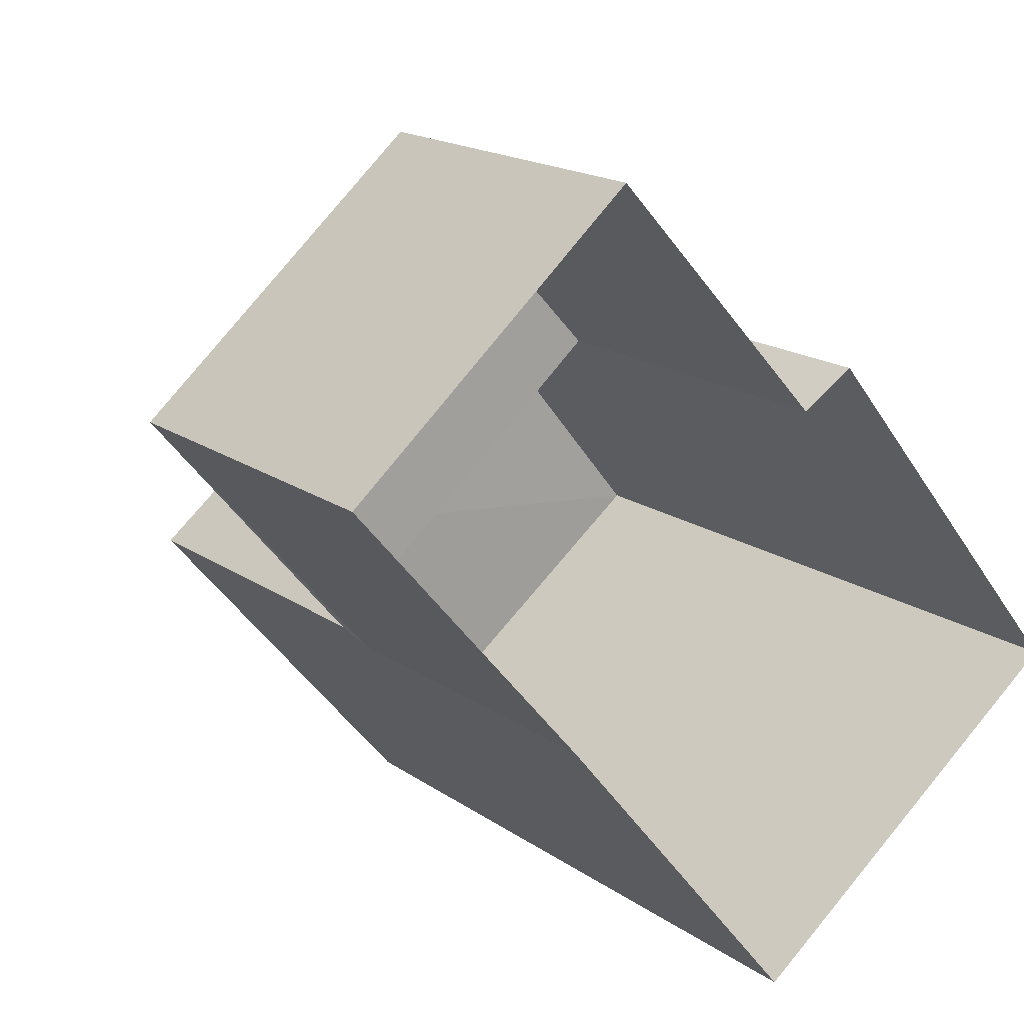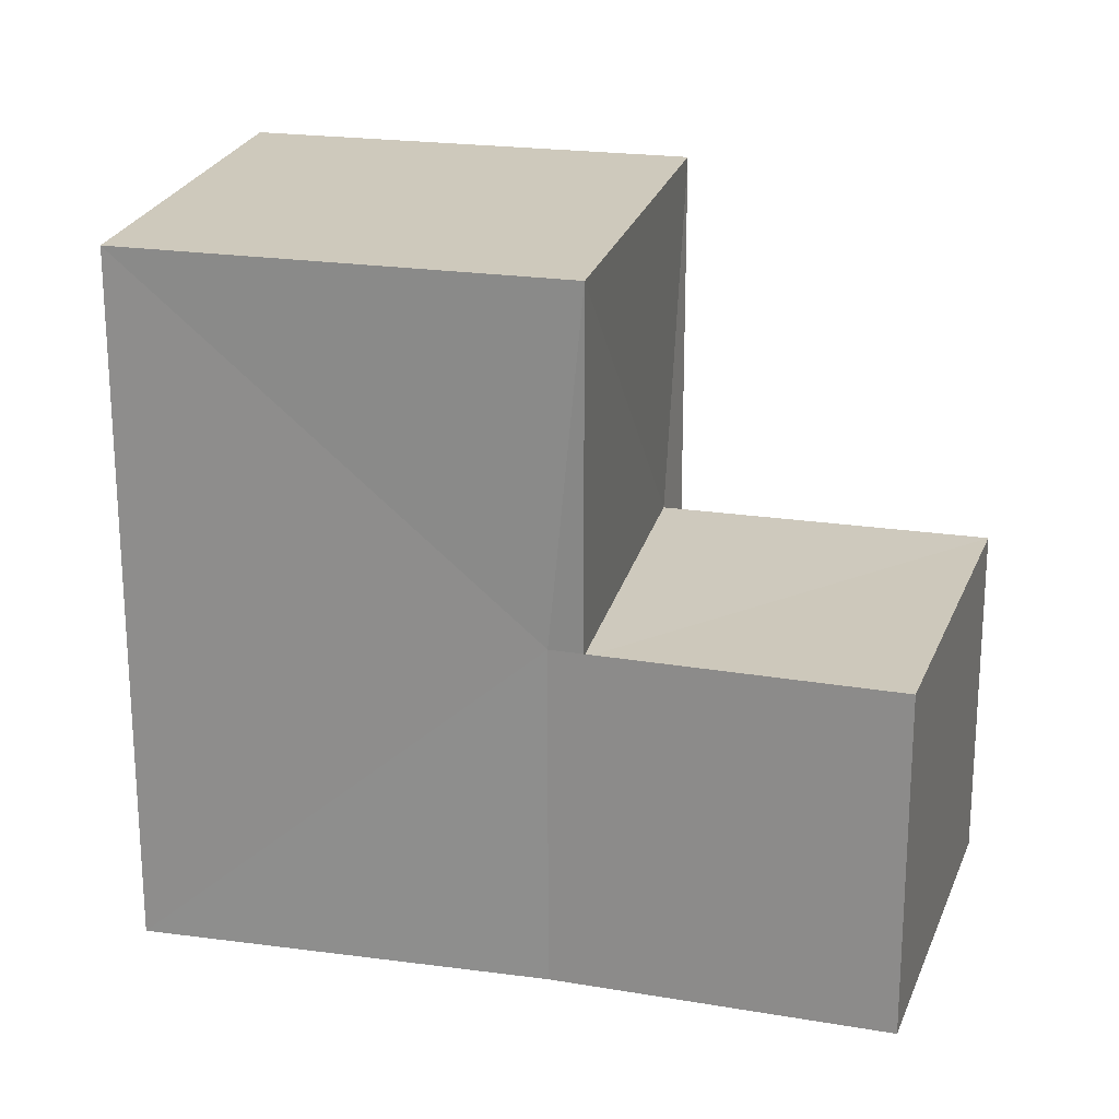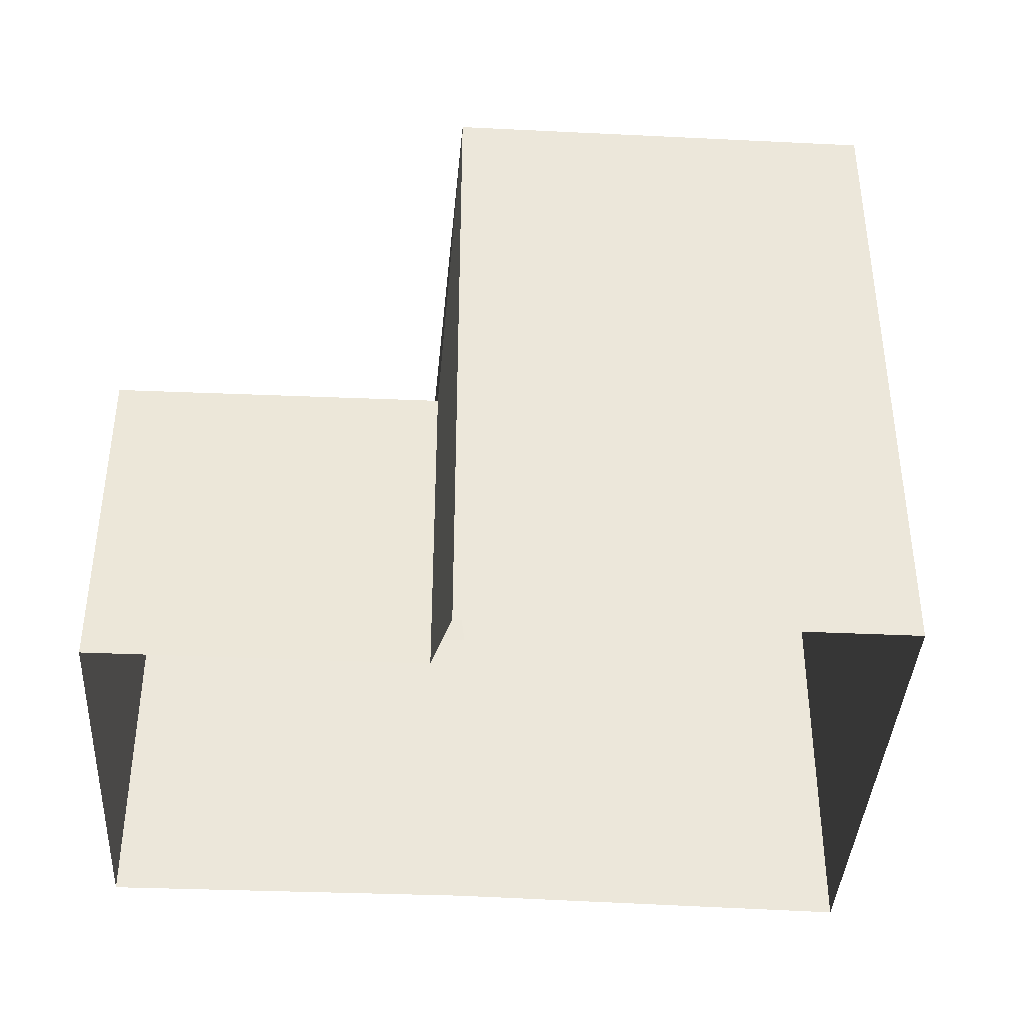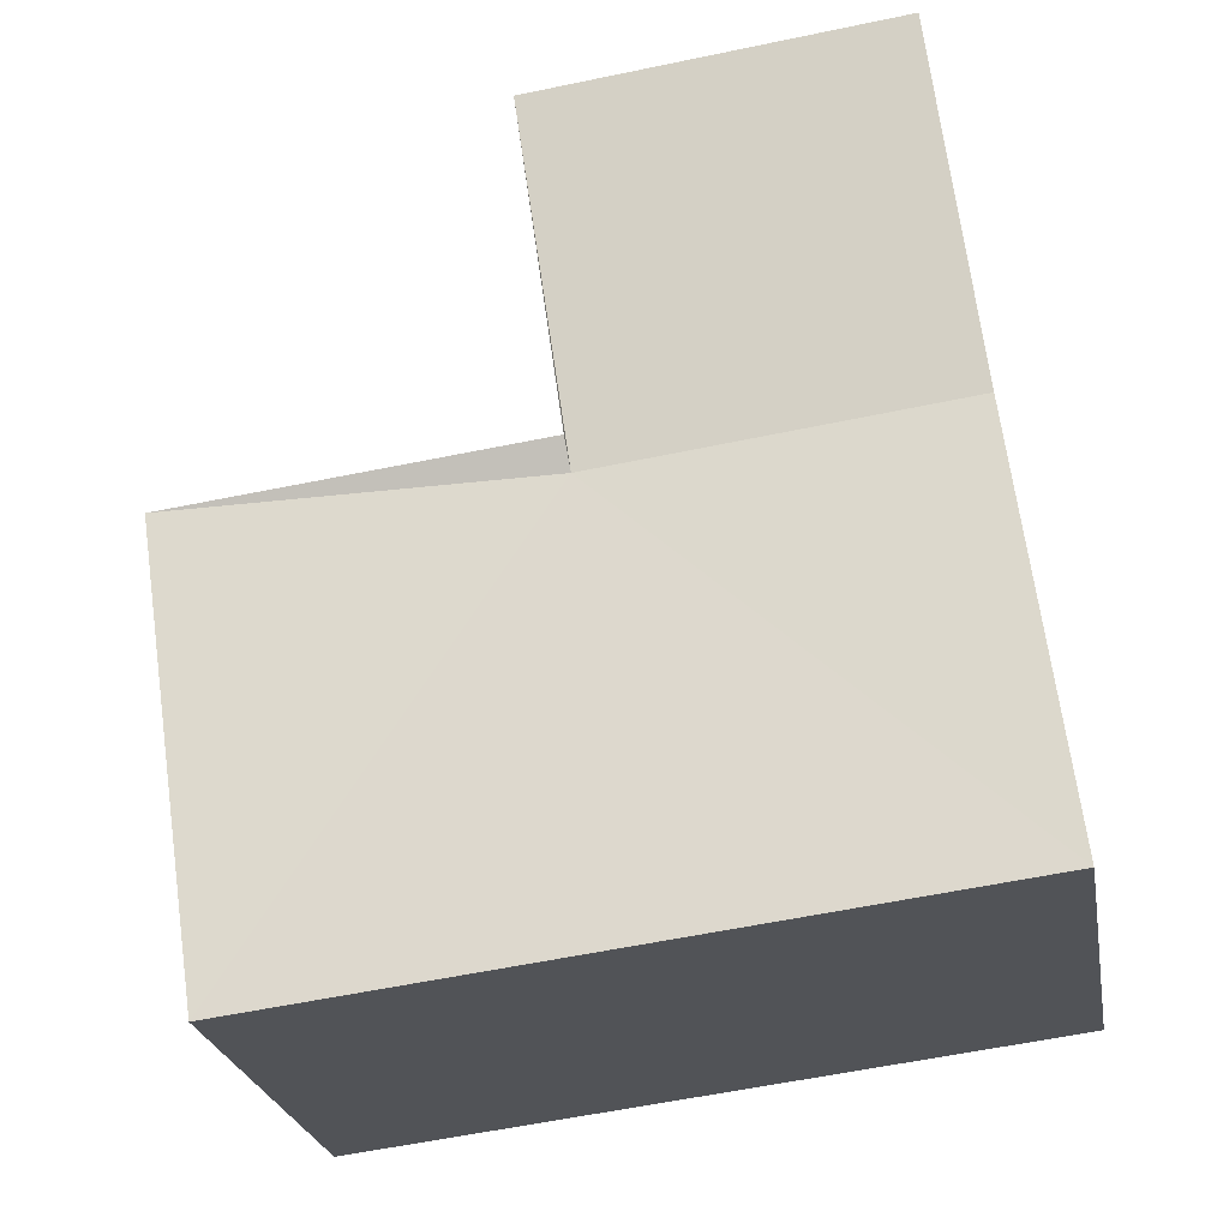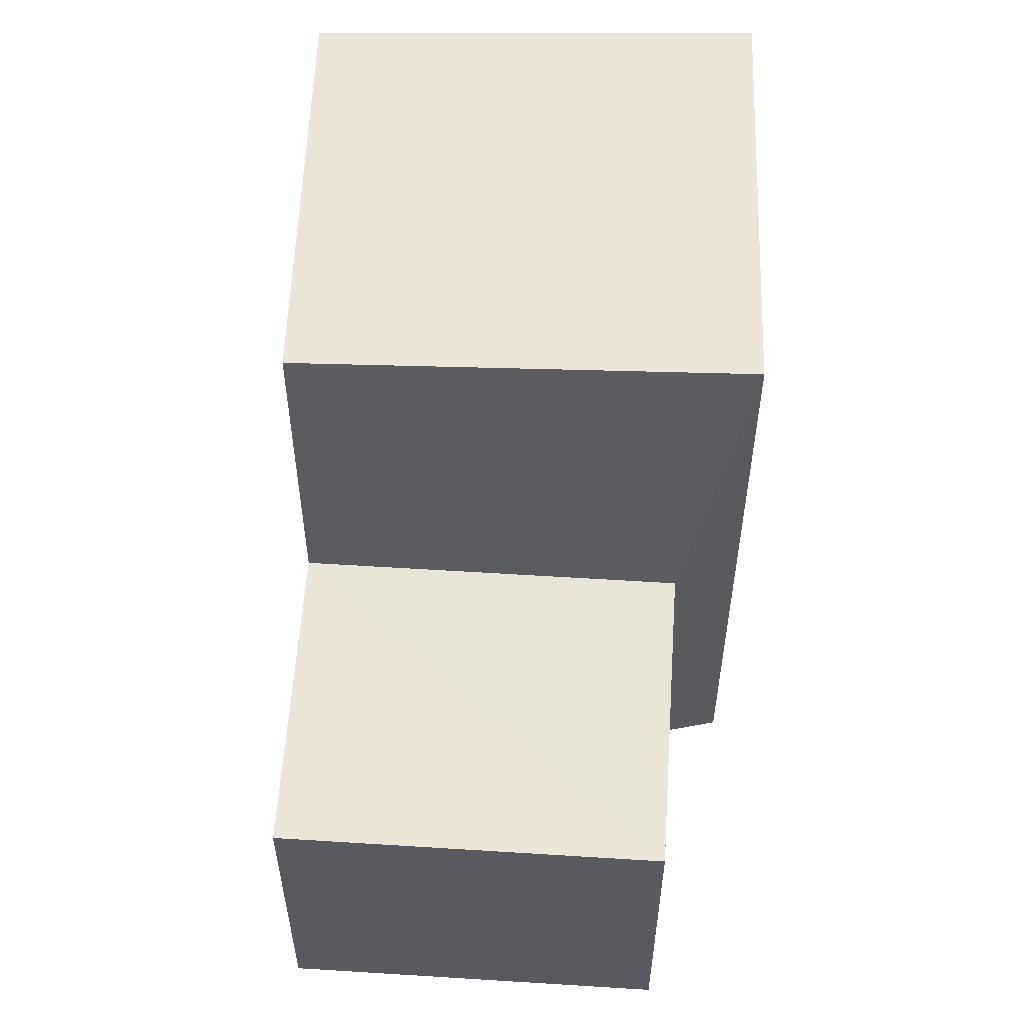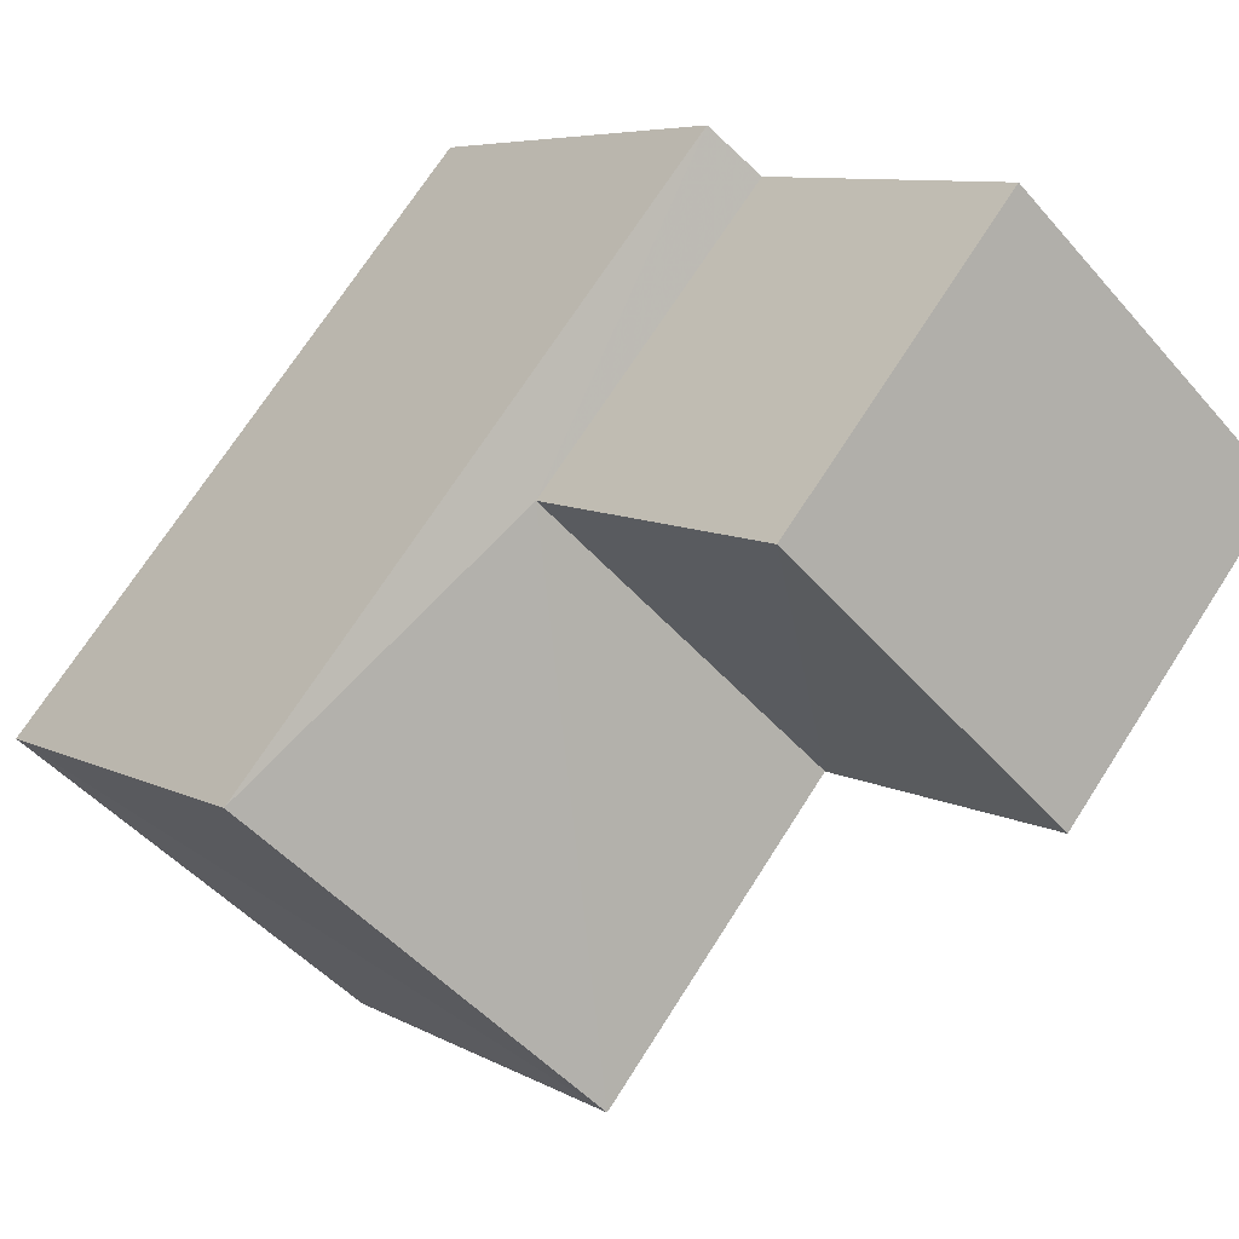
<metadata>
{"format":"obj","ext":"obj","renderer":"f3d","projection":"perspective","resolution":1024,"background":"white","views":[{"elev":17.1,"azim":143.8,"up":"+Y"},{"elev":22.2,"azim":64.0,"up":"+Z"},{"elev":-42.2,"azim":-133.9,"up":"+Z"},{"elev":-62.0,"azim":102.2,"up":"+Y"},{"elev":57.6,"azim":141.7,"up":"+Z"},{"elev":72.3,"azim":32.9,"up":"+Y"}]}
</metadata>
<code>
v 1.198e+05 7.867e+05 20.89
v 1.198e+05 7.867e+05 20.89
v 1.198e+05 7.867e+05 20.89
v 1.198e+05 7.867e+05 20.89
v 1.198e+05 7.867e+05 20.89
v 1.198e+05 7.867e+05 20.89
v 1.198e+05 7.867e+05 20.89
v 1.198e+05 7.867e+05 22.56
v 1.198e+05 7.867e+05 22.55
v 1.198e+05 7.867e+05 22.56
v 1.198e+05 7.867e+05 22.55
v 1.198e+05 7.867e+05 22.55
v 1.198e+05 7.867e+05 24.26
v 1.198e+05 7.867e+05 24.25
v 1.198e+05 7.867e+05 24.25
v 1.198e+05 7.867e+05 24.26
f 1 2 3
f 3 2 4
f 2 5 6
f 4 2 7
f 7 2 6
f 8 9 10
f 10 9 11
f 9 12 11
f 13 14 15
f 16 13 15
f 6 11 12
f 7 6 12
f 8 10 5
f 2 8 5
f 10 6 5
f 10 11 6
f 9 15 12
f 7 12 4
f 4 12 14
f 12 15 14
f 13 3 4
f 14 13 4
f 13 1 3
f 13 16 1
f 15 8 16
f 16 8 1
f 15 9 8
f 1 8 2

</code>
